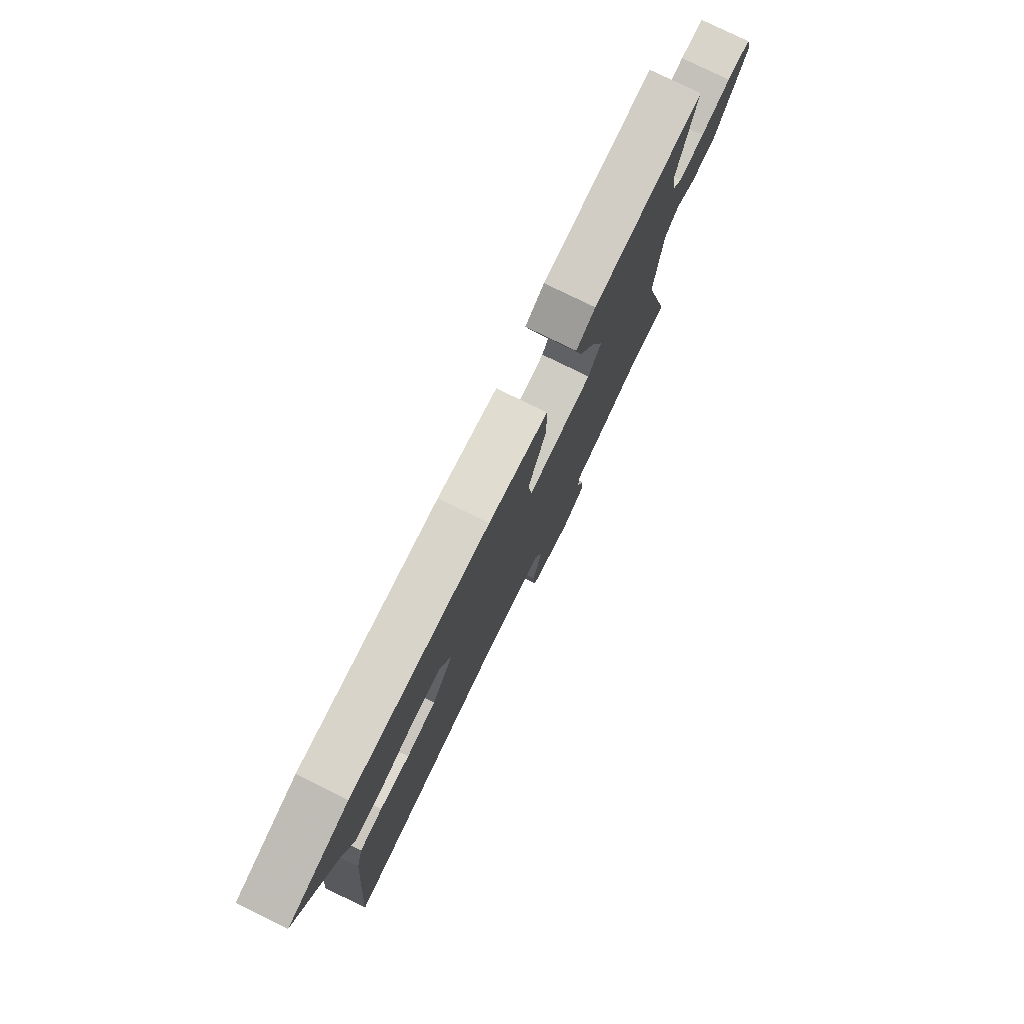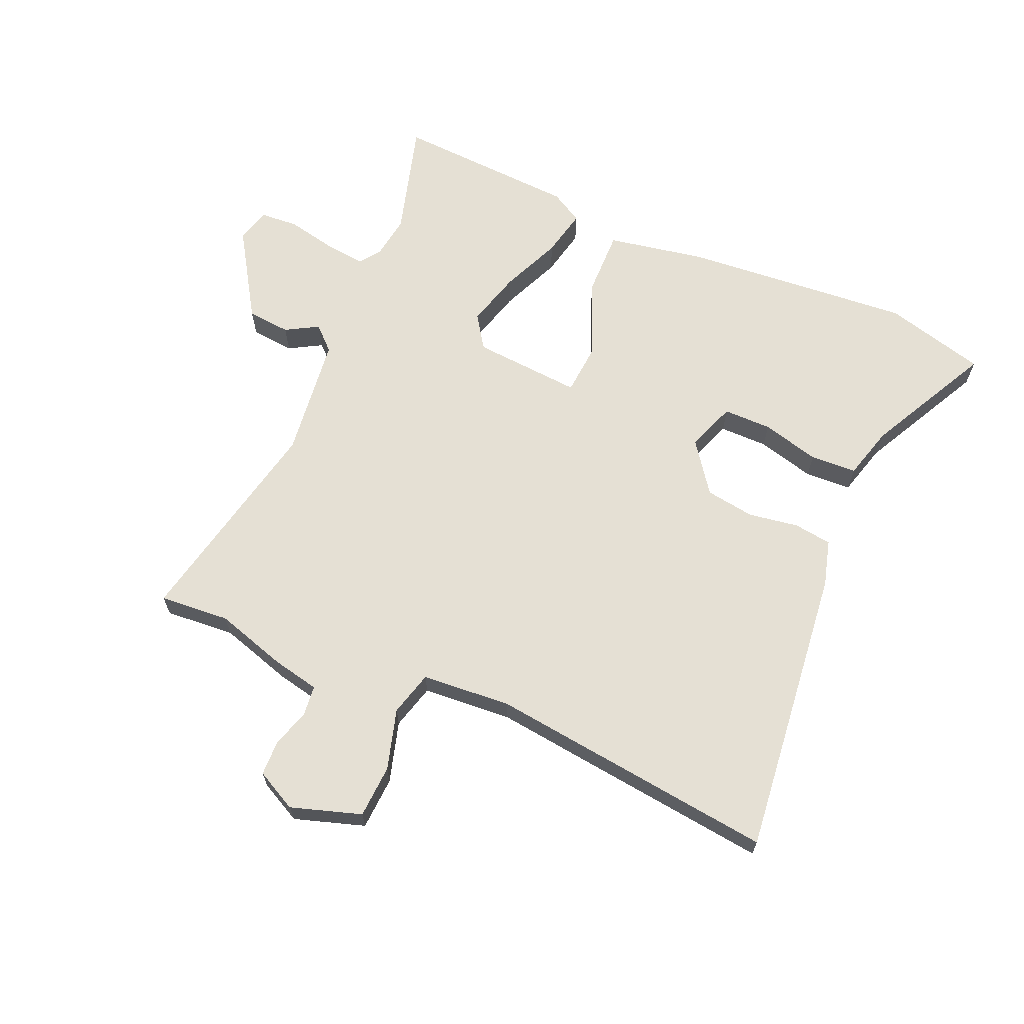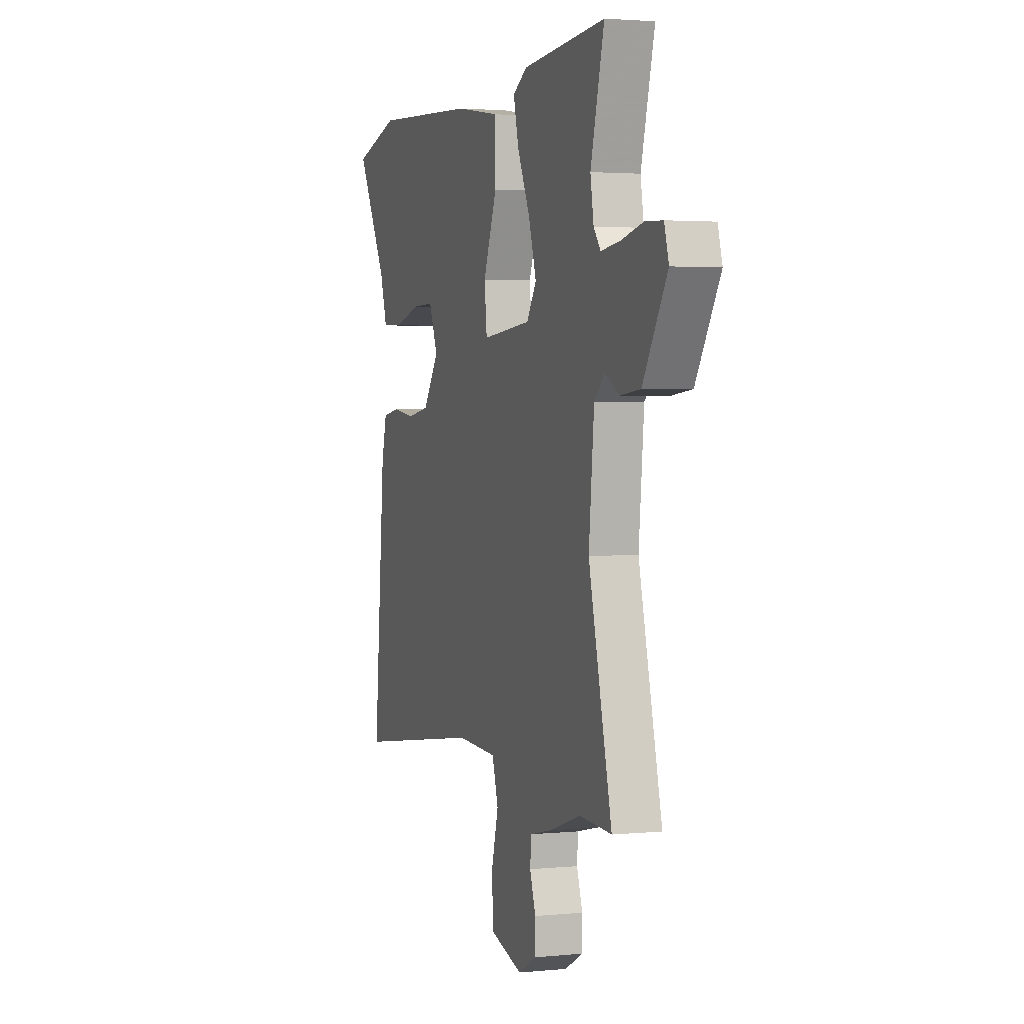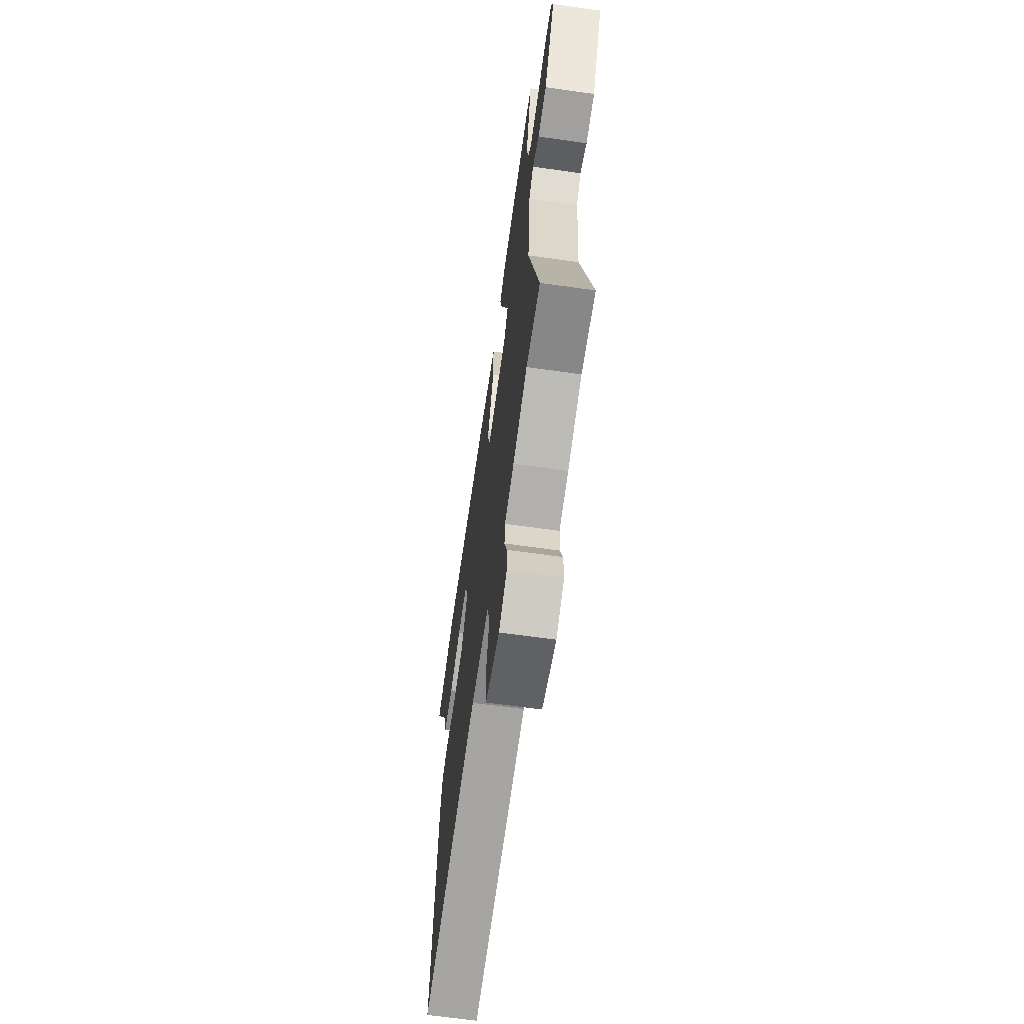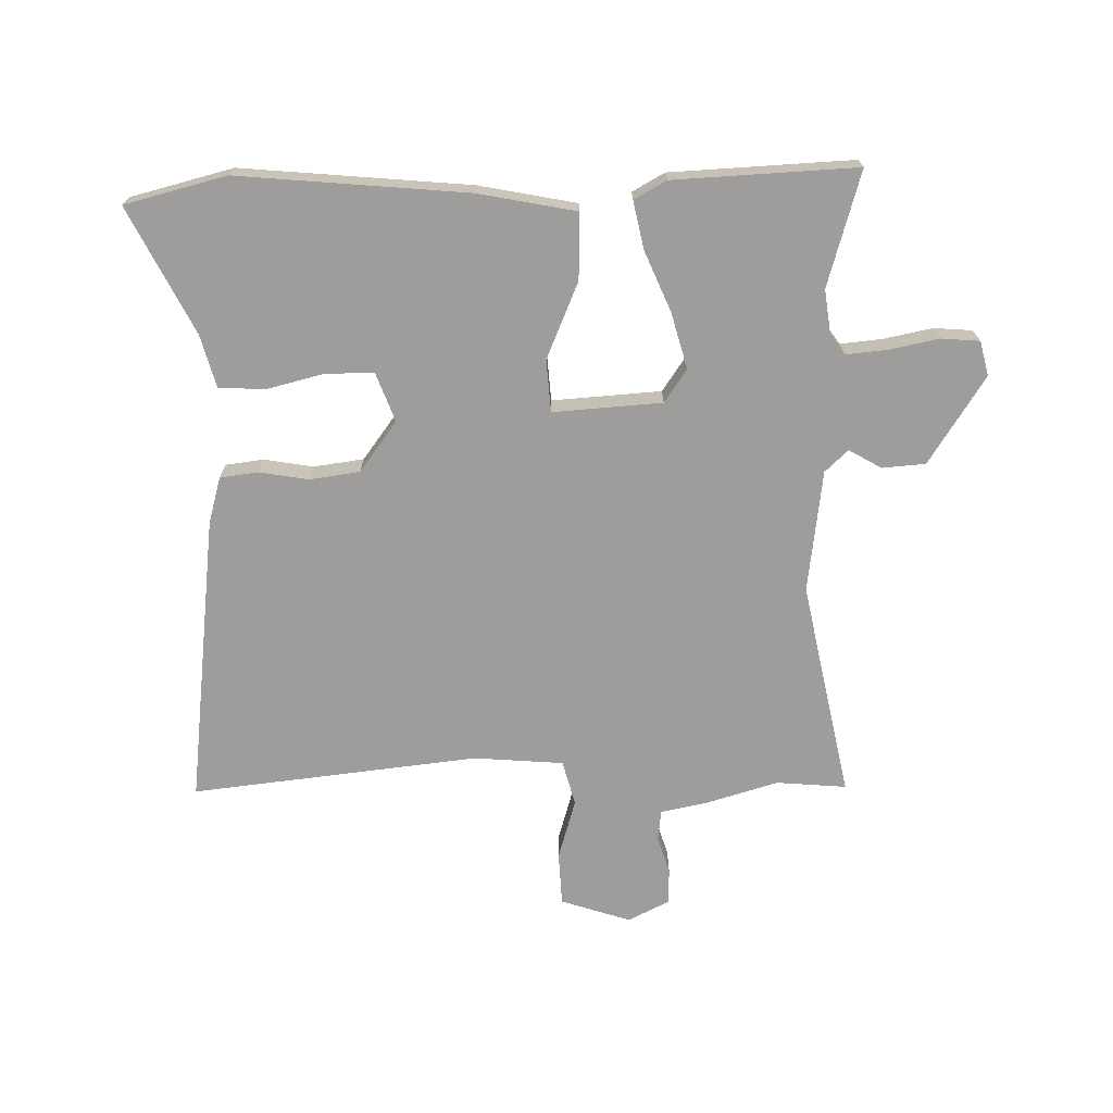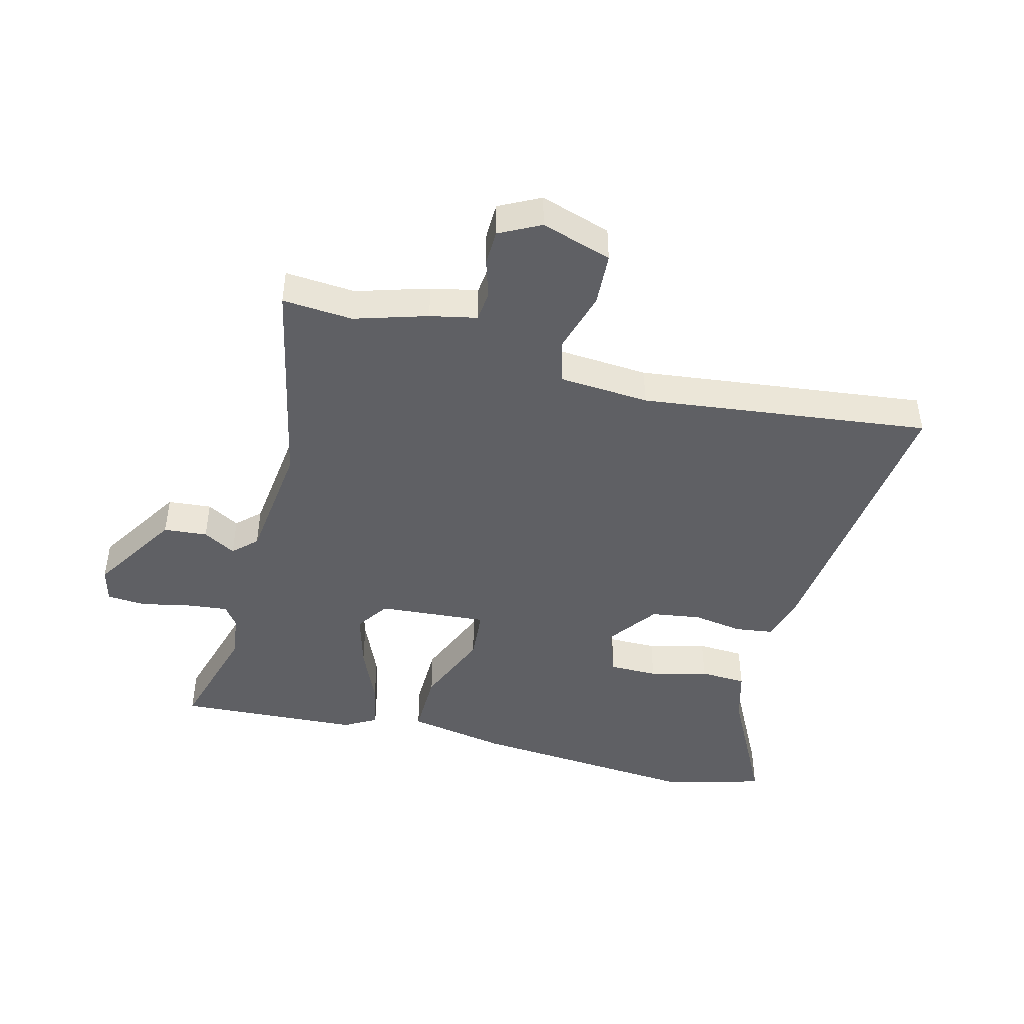
<metadata>
{"format":"obj","ext":"obj","renderer":"f3d","projection":"perspective","resolution":1024,"background":"white","views":[{"elev":78.5,"azim":-63.9,"up":"+Z"},{"elev":65.7,"azim":-158.0,"up":"+Y"},{"elev":2.6,"azim":70.9,"up":"+Z"},{"elev":-65.4,"azim":81.9,"up":"+Z"},{"elev":-70.6,"azim":-0.8,"up":"+Y"},{"elev":-44.9,"azim":164.1,"up":"+Y"}]}
</metadata>
<code>
v 0.541 0.07 -0.502
v 0.426 0.07 -0.496
v 0.309 0.07 -0.535
v 0.233 0.07 -0.553
v 0.229 0.07 -0.603
v 0.25 0.07 -0.665
v 0.25 0.07 -0.723
v 0.184 0.07 -0.759
v 0.068 0.07 -0.725
v 0.061 0.07 -0.638
v 0.087 0.07 -0.538
v 0.065 0.07 -0.465
v -0.082 0.07 -0.458
v -0.551 0.07 -0.526
v -0.51 0.07 -0.048
v -0.491 0.07 0.028
v -0.429 0.07 0.038
v -0.347 0.07 0.027
v -0.266 0.07 0.041
v -0.208 0.07 0.125
v -0.24 0.07 0.204
v -0.319 0.07 0.202
v -0.413 0.07 0.175
v -0.489 0.07 0.177
v -0.515 0.07 0.262
v -0.625 0.07 0.464
v -0.46 0.07 0.512
v -0.084 0.07 0.49
v 0.077 0.07 0.464
v 0.078 0.07 0.356
v 0.029 0.07 0.229
v 0.038 0.07 0.144
v 0.216 0.07 0.162
v 0.251 0.07 0.217
v 0.223 0.07 0.308
v 0.178 0.07 0.405
v 0.159 0.07 0.483
v 0.211 0.07 0.514
v 0.51 0.07 0.538
v 0.461 0.07 0.348
v 0.473 0.07 0.277
v 0.498 0.07 0.244
v 0.566 0.07 0.253
v 0.646 0.07 0.272
v 0.709 0.07 0.269
v 0.725 0.07 0.213
v 0.638 0.07 0.067
v 0.567 0.07 0.059
v 0.513 0.07 0.088
v 0.476 0.07 0.051
v 0.457 0.07 -0.15
v 0.541 0 -0.502
v 0.426 0 -0.496
v 0.309 0 -0.535
v 0.233 0 -0.553
v 0.229 0 -0.603
v 0.25 0 -0.665
v 0.25 0 -0.723
v 0.184 0 -0.759
v 0.068 0 -0.725
v 0.061 0 -0.638
v 0.087 0 -0.538
v 0.065 0 -0.465
v -0.082 0 -0.458
v -0.551 0 -0.526
v -0.51 0 -0.048
v -0.491 0 0.028
v -0.429 0 0.038
v -0.347 0 0.027
v -0.266 0 0.041
v -0.208 0 0.125
v -0.24 0 0.204
v -0.319 0 0.202
v -0.413 0 0.175
v -0.489 0 0.177
v -0.515 0 0.262
v -0.625 0 0.464
v -0.46 0 0.512
v -0.084 0 0.49
v 0.077 0 0.464
v 0.078 0 0.356
v 0.029 0 0.229
v 0.038 0 0.144
v 0.216 0 0.162
v 0.251 0 0.217
v 0.223 0 0.308
v 0.178 0 0.405
v 0.159 0 0.483
v 0.211 0 0.514
v 0.51 0 0.538
v 0.461 0 0.348
v 0.473 0 0.277
v 0.498 0 0.244
v 0.566 0 0.253
v 0.646 0 0.272
v 0.709 0 0.269
v 0.725 0 0.213
v 0.638 0 0.067
v 0.567 0 0.059
v 0.513 0 0.088
v 0.476 0 0.051
v 0.457 0 -0.15
f 46 47 48 49
f 44 45 46 49
f 43 44 49 50
f 42 43 50
f 41 42 50
f 40 41 50 51
f 38 39 40
f 35 36 37 38
f 34 35 38 40
f 33 34 40 51
f 28 29 30 31
f 28 31 32
f 25 26 27 28
f 22 23 24 25
f 21 22 25 28
f 20 21 28 32
f 15 16 17 18
f 13 14 15 18
f 12 13 18 19
f 8 9 10 11
f 8 11 12
f 5 6 7 8
f 4 5 8 12
f 2 3 4 12
f 32 33 51 1
f 12 19 20 32
f 1 2 12 32
f 100 99 98 97
f 100 97 96 95
f 101 100 95 94
f 101 94 93
f 101 93 92
f 102 101 92 91
f 91 90 89
f 89 88 87 86
f 91 89 86 85
f 102 91 85 84
f 82 81 80 79
f 83 82 79
f 79 78 77 76
f 76 75 74 73
f 79 76 73 72
f 83 79 72 71
f 69 68 67 66
f 69 66 65 64
f 70 69 64 63
f 62 61 60 59
f 63 62 59
f 59 58 57 56
f 63 59 56 55
f 63 55 54 53
f 52 102 84 83
f 83 71 70 63
f 83 63 53 52
f 1 52 53 2
f 2 53 54 3
f 3 54 55 4
f 4 55 56 5
f 5 56 57 6
f 6 57 58 7
f 7 58 59 8
f 8 59 60 9
f 9 60 61 10
f 10 61 62 11
f 11 62 63 12
f 12 63 64 13
f 13 64 65 14
f 14 65 66 15
f 15 66 67 16
f 16 67 68 17
f 17 68 69 18
f 18 69 70 19
f 19 70 71 20
f 20 71 72 21
f 21 72 73 22
f 22 73 74 23
f 23 74 75 24
f 24 75 76 25
f 25 76 77 26
f 26 77 78 27
f 27 78 79 28
f 28 79 80 29
f 29 80 81 30
f 30 81 82 31
f 31 82 83 32
f 32 83 84 33
f 33 84 85 34
f 34 85 86 35
f 35 86 87 36
f 36 87 88 37
f 37 88 89 38
f 38 89 90 39
f 39 90 91 40
f 40 91 92 41
f 41 92 93 42
f 42 93 94 43
f 43 94 95 44
f 44 95 96 45
f 45 96 97 46
f 46 97 98 47
f 47 98 99 48
f 48 99 100 49
f 49 100 101 50
f 50 101 102 51
f 51 102 52 1

</code>
